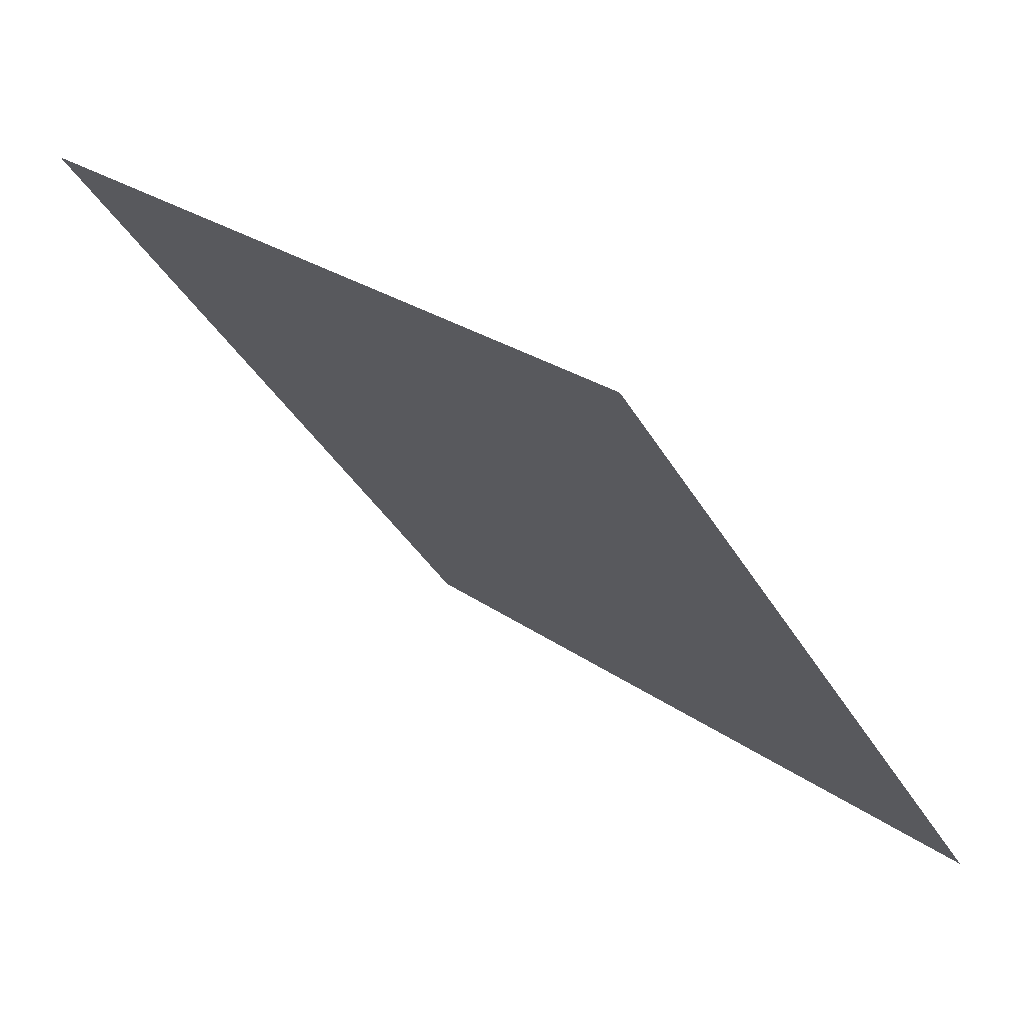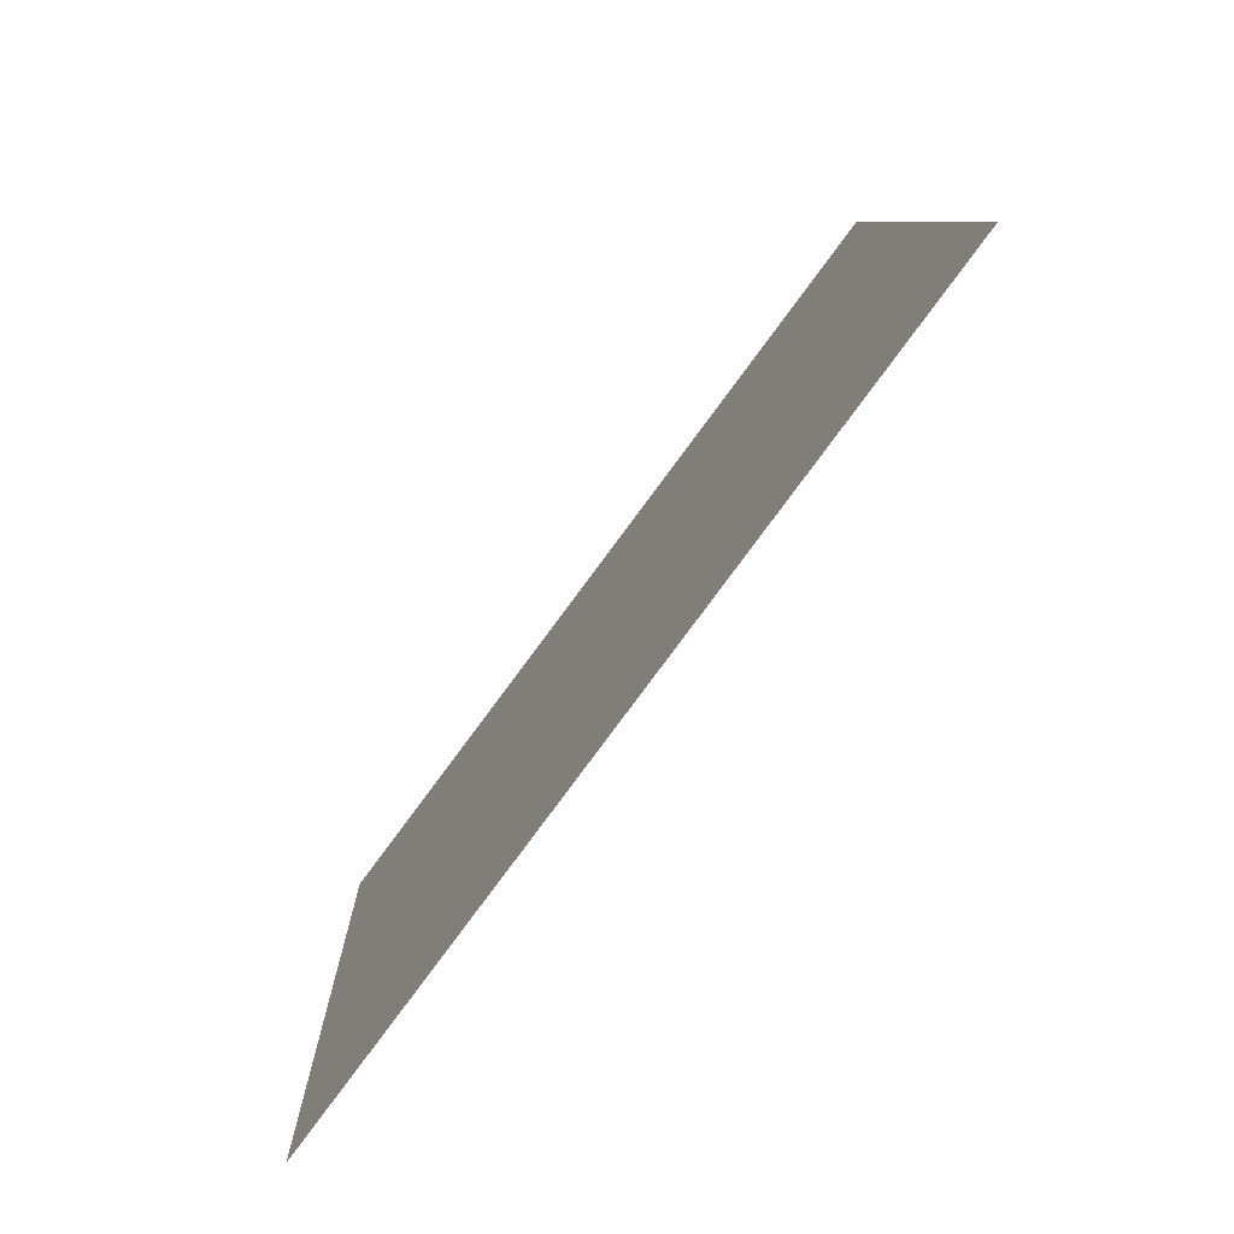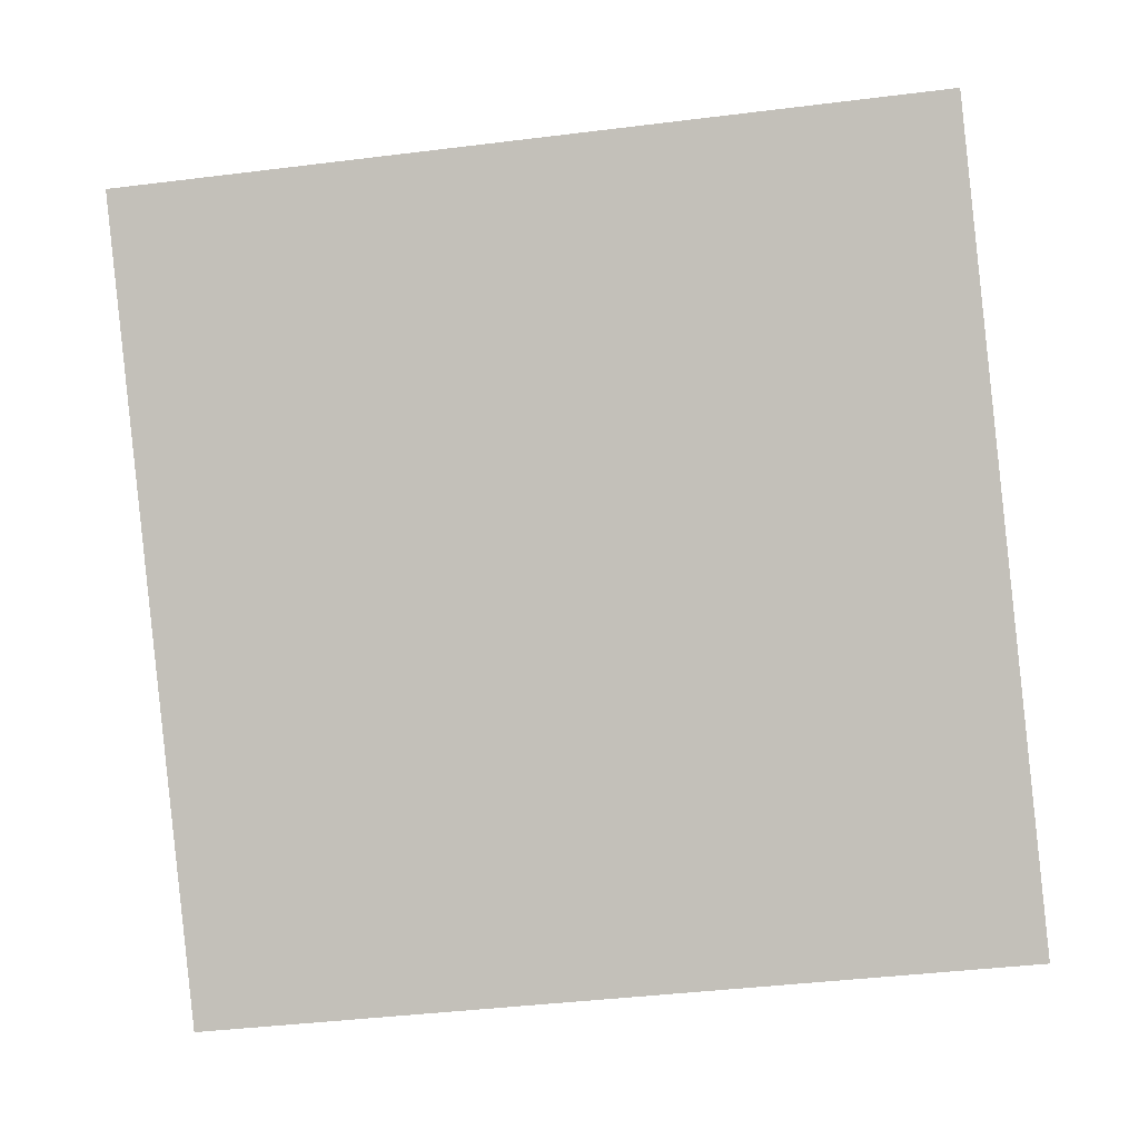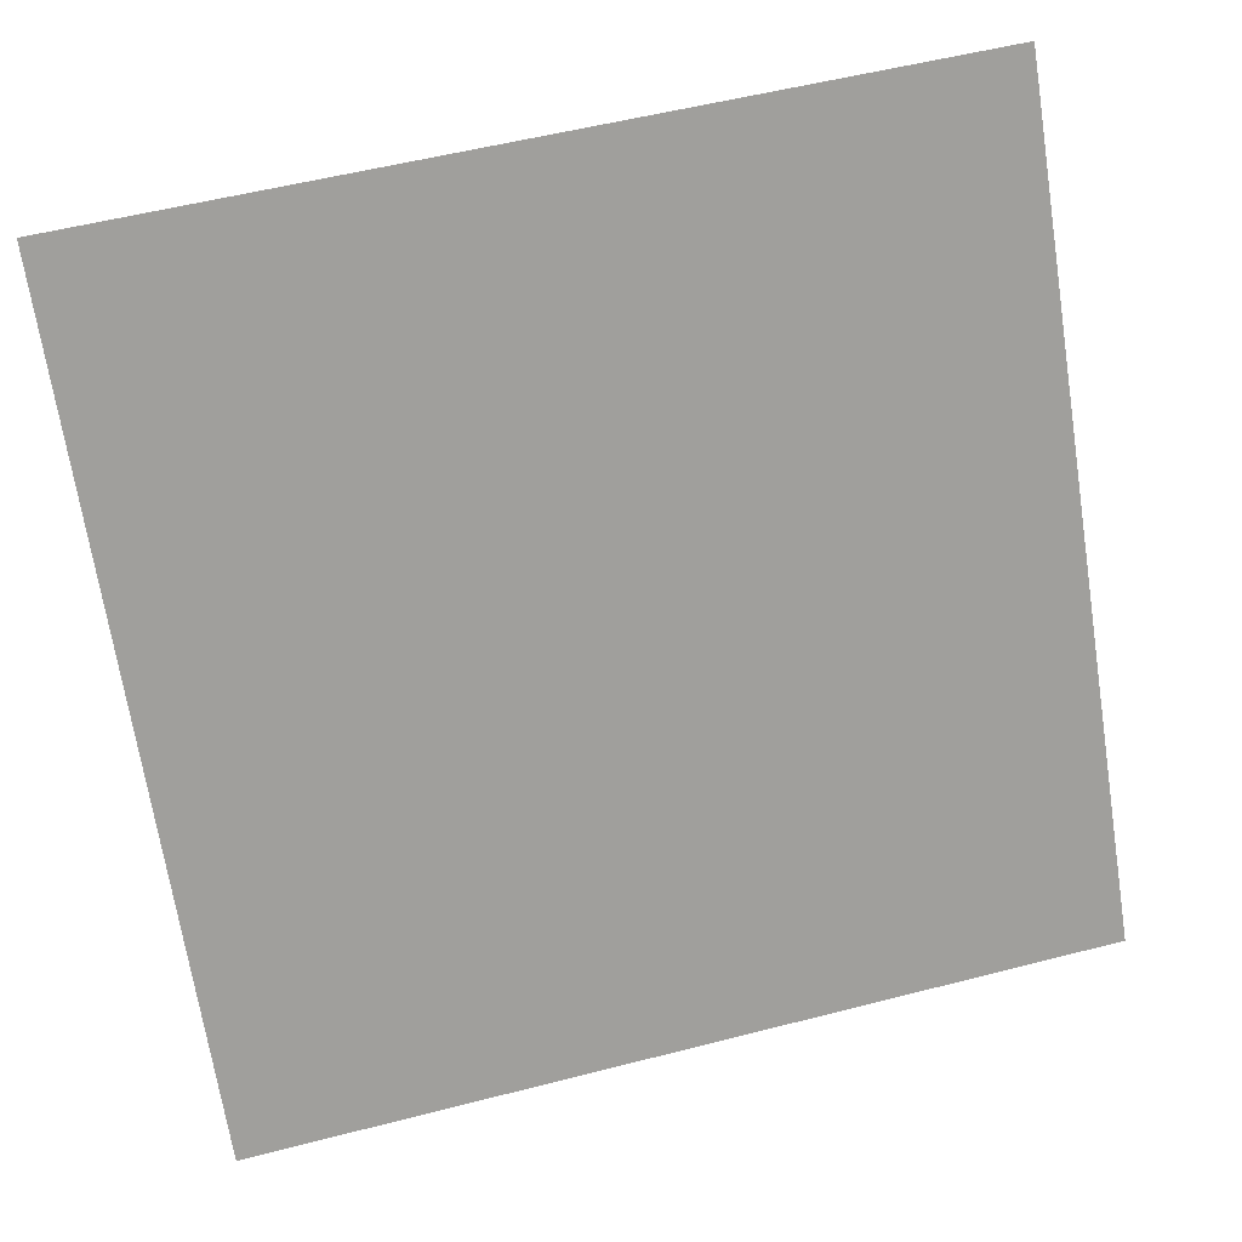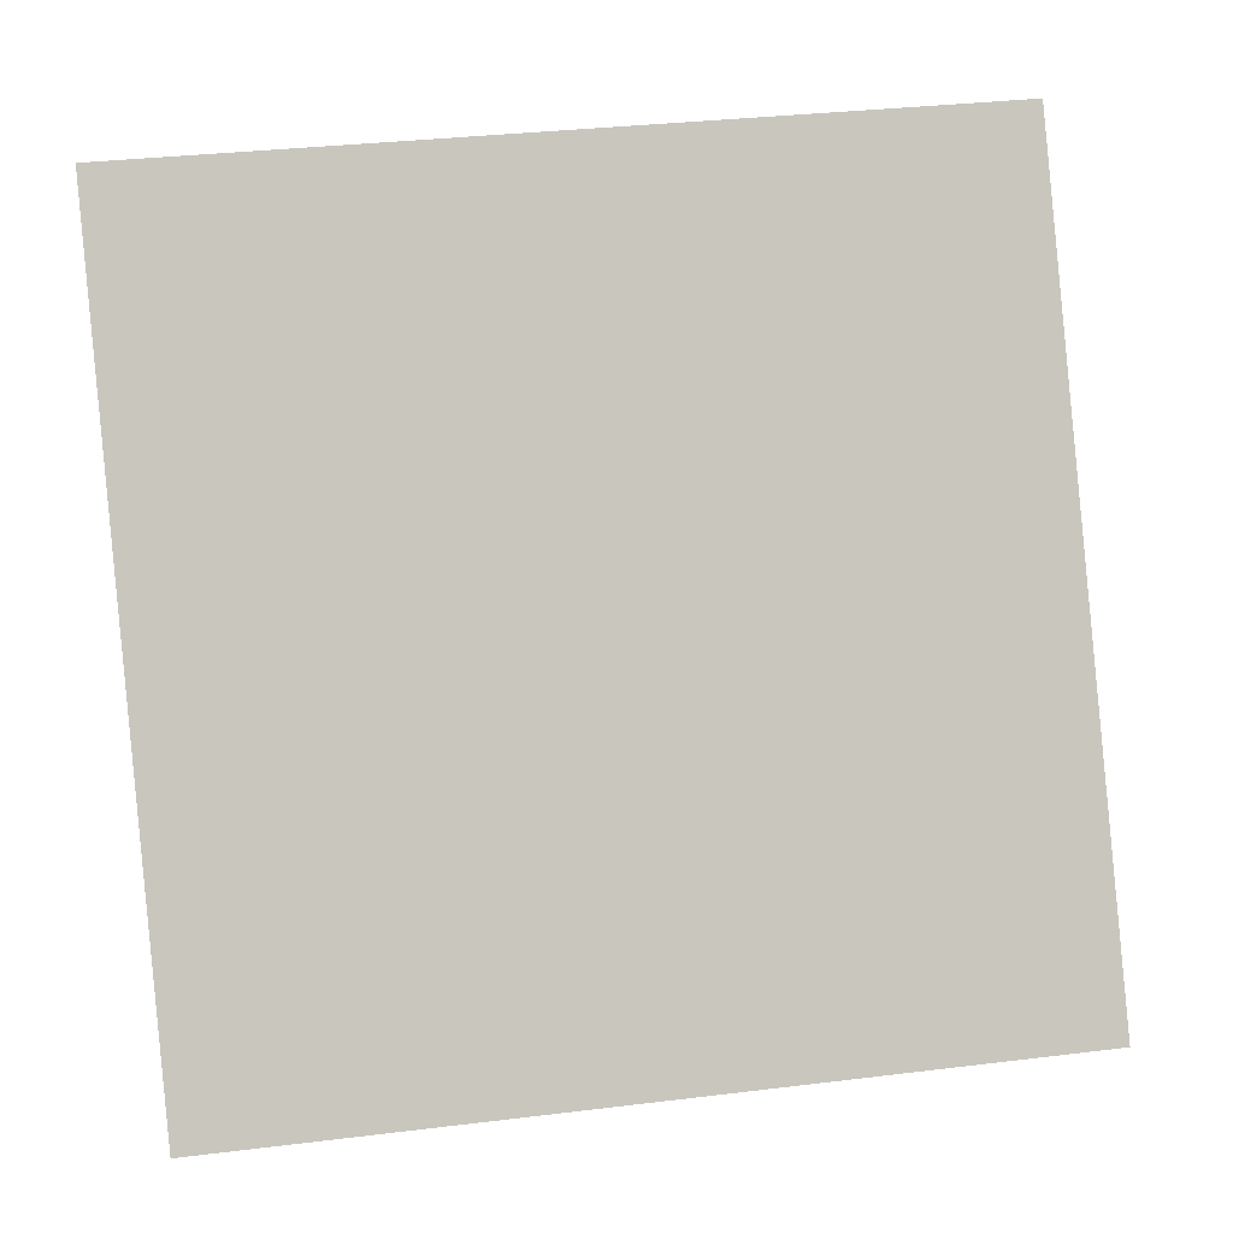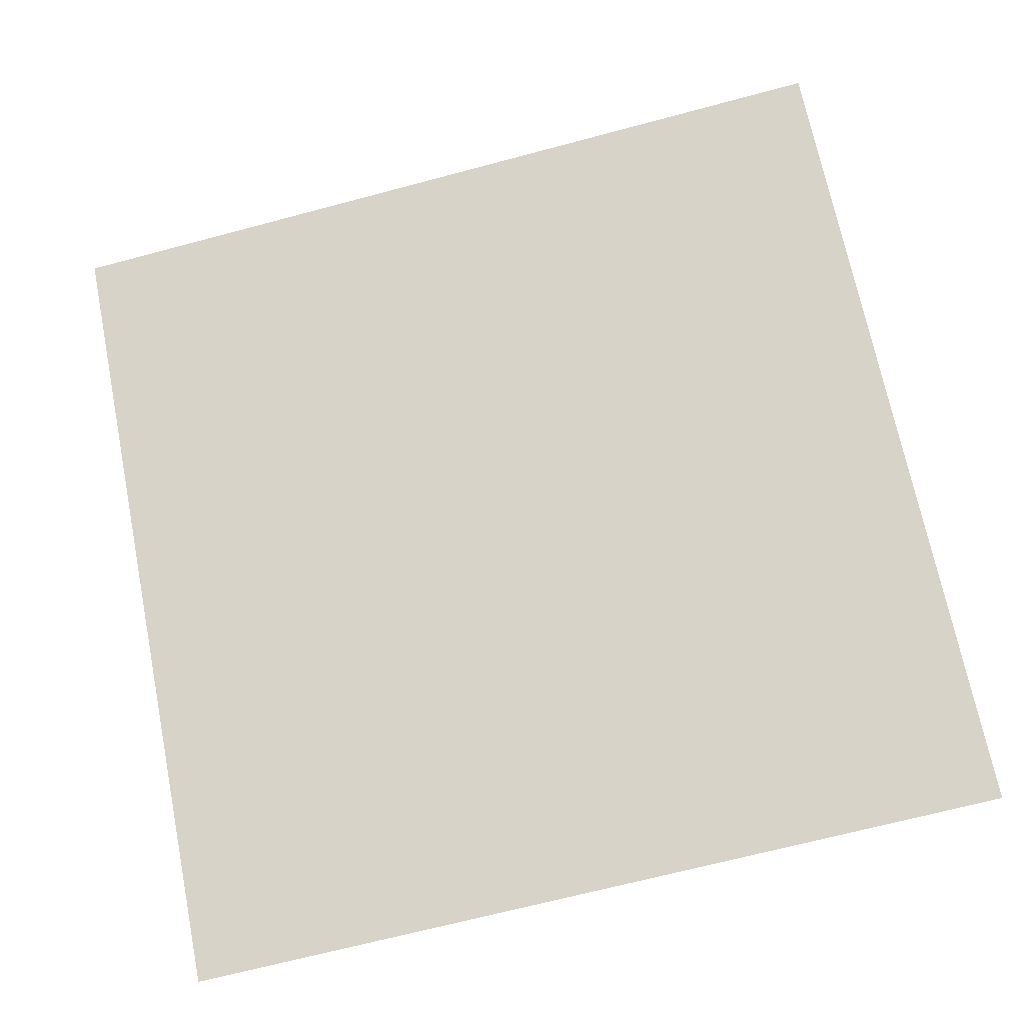
<metadata>
{"format":"obj","ext":"obj","renderer":"f3d","projection":"perspective","resolution":1024,"background":"white","views":[{"elev":26.2,"azim":-132.3,"up":"+Z"},{"elev":7.7,"azim":86.9,"up":"+Z"},{"elev":-52.6,"azim":8.7,"up":"+Y"},{"elev":56.7,"azim":-16.6,"up":"+Z"},{"elev":37.0,"azim":-10.7,"up":"+Z"},{"elev":-73.3,"azim":15.4,"up":"+Y"}]}
</metadata>
<code>
v 0.1498 0.5268 0.1641
v 0.1433 0.5269 0.1641
v 0.1434 0.5309 0.1694
v 0.15 0.5307 0.1693
f 4 3 2 1

</code>
